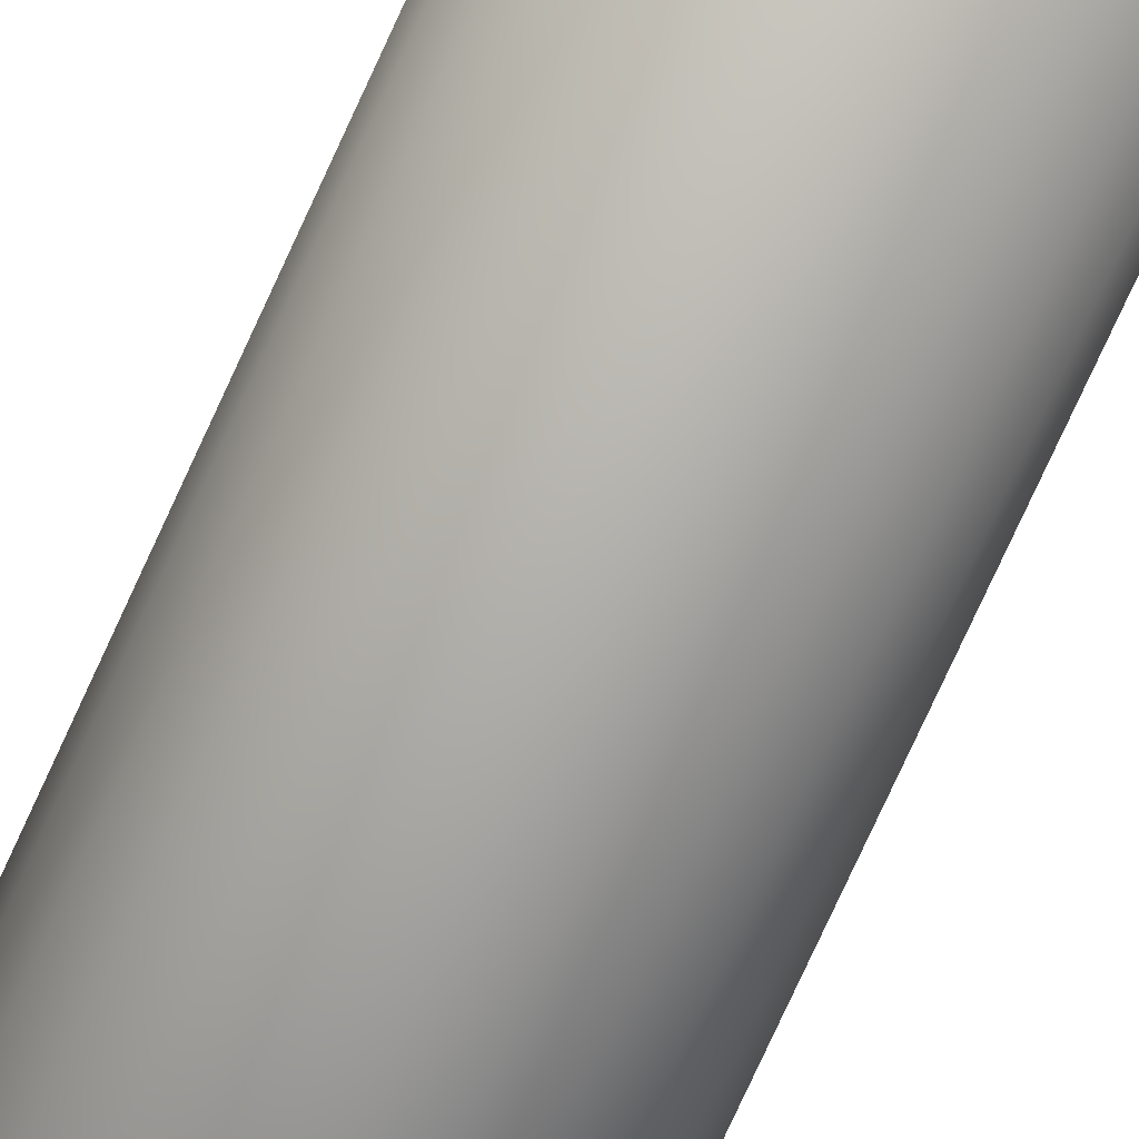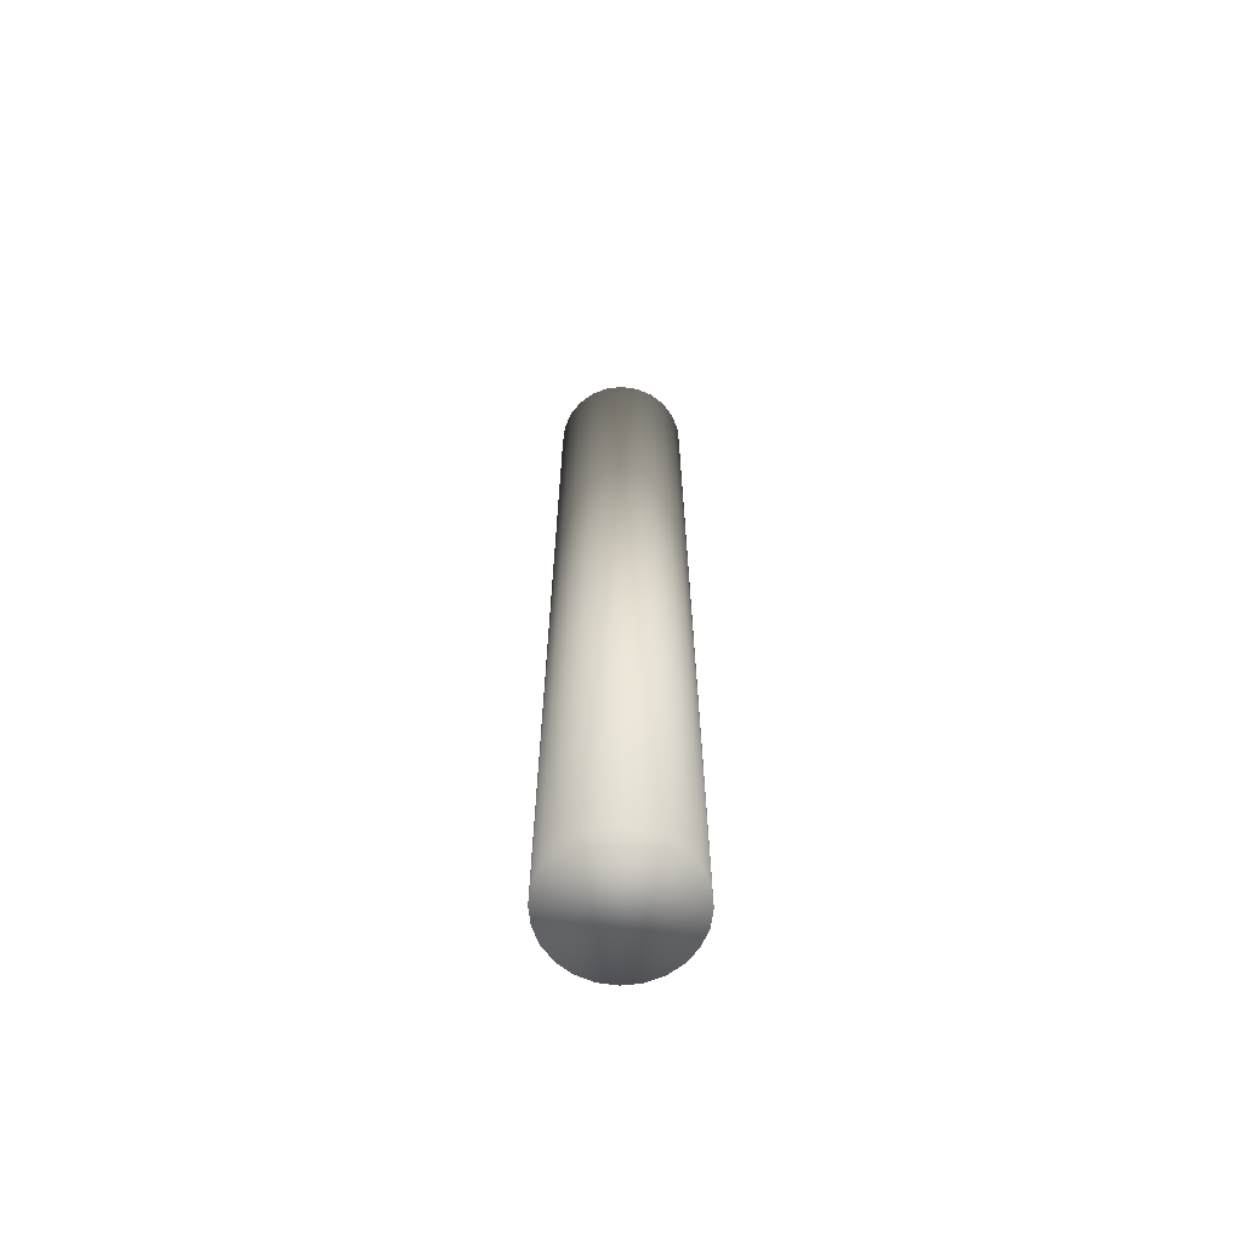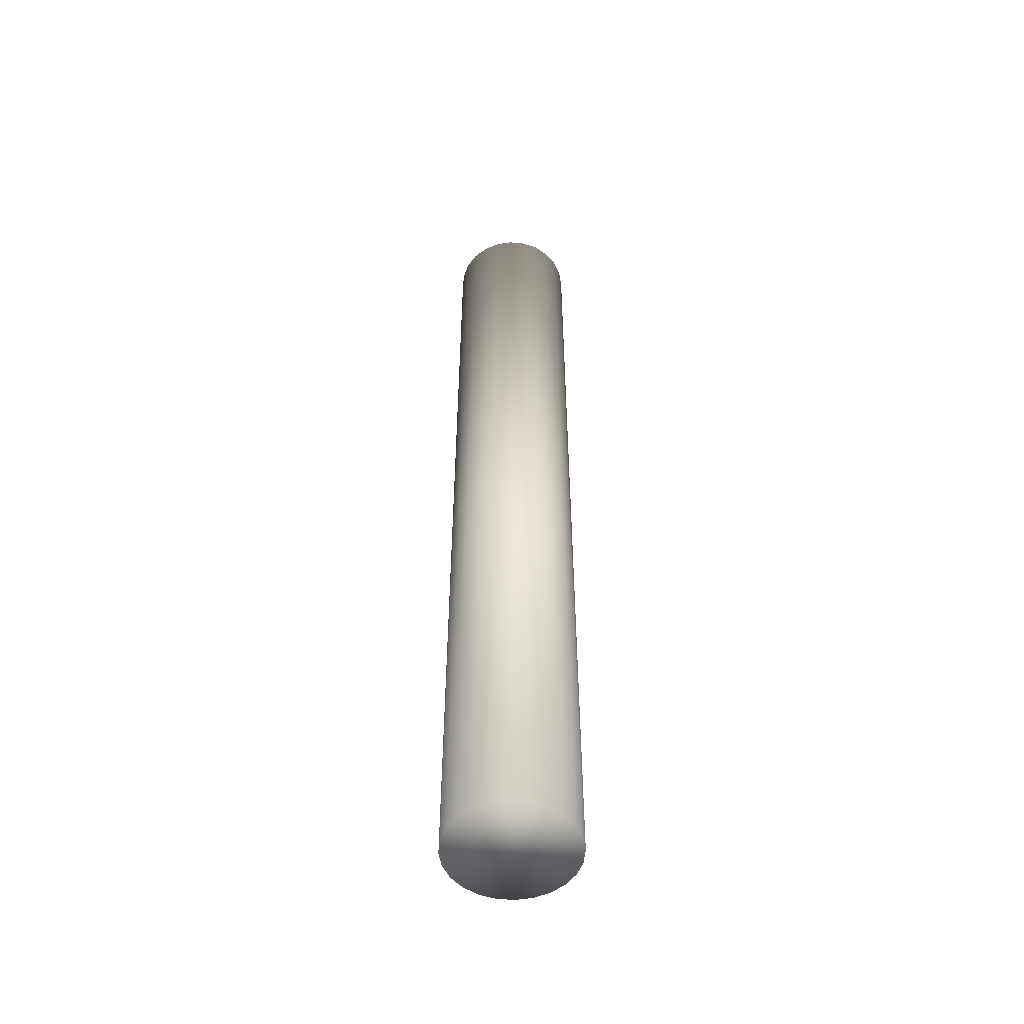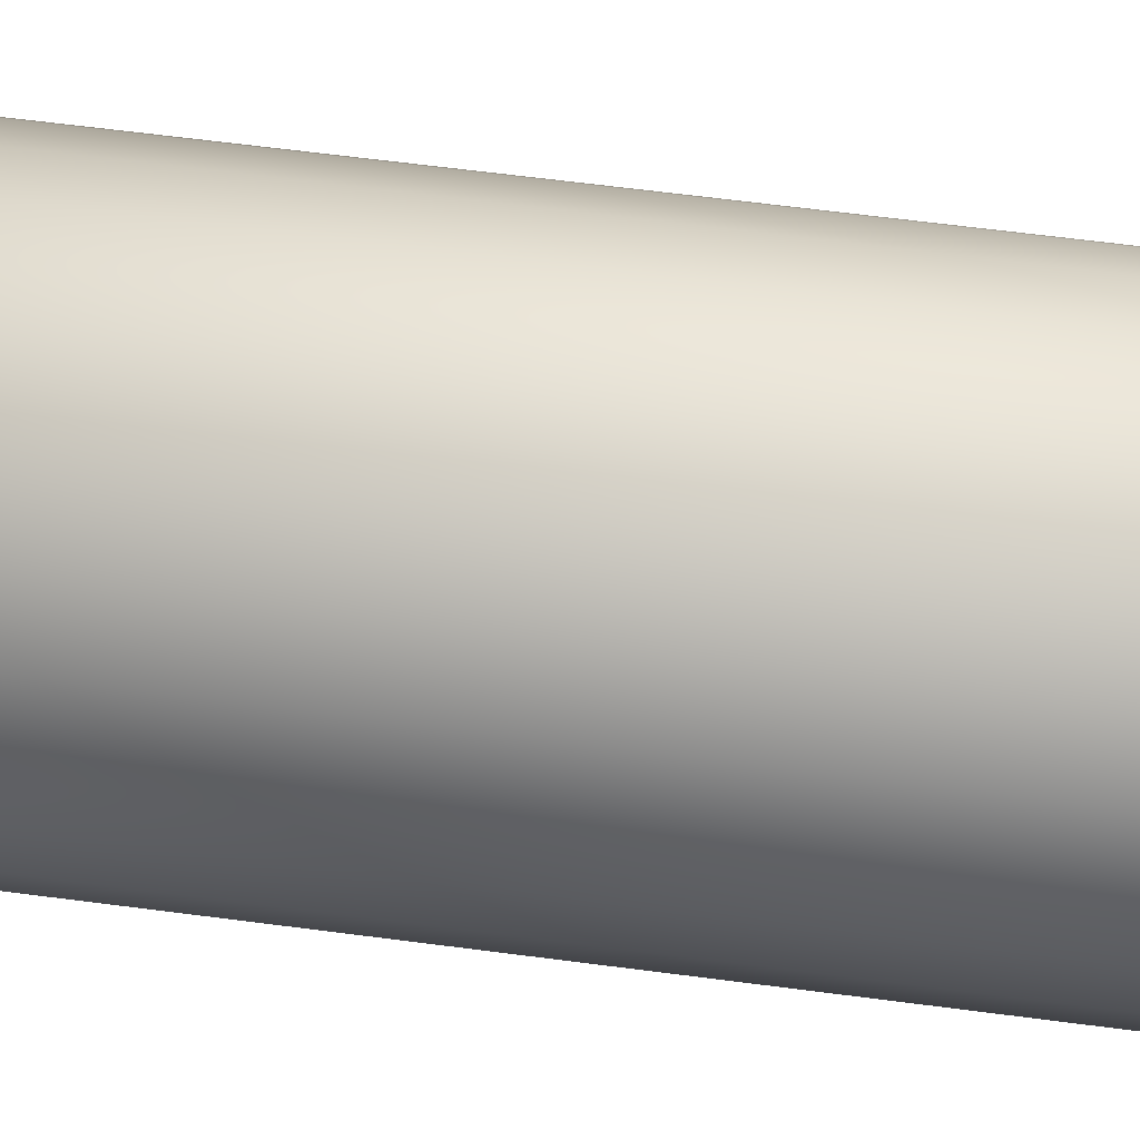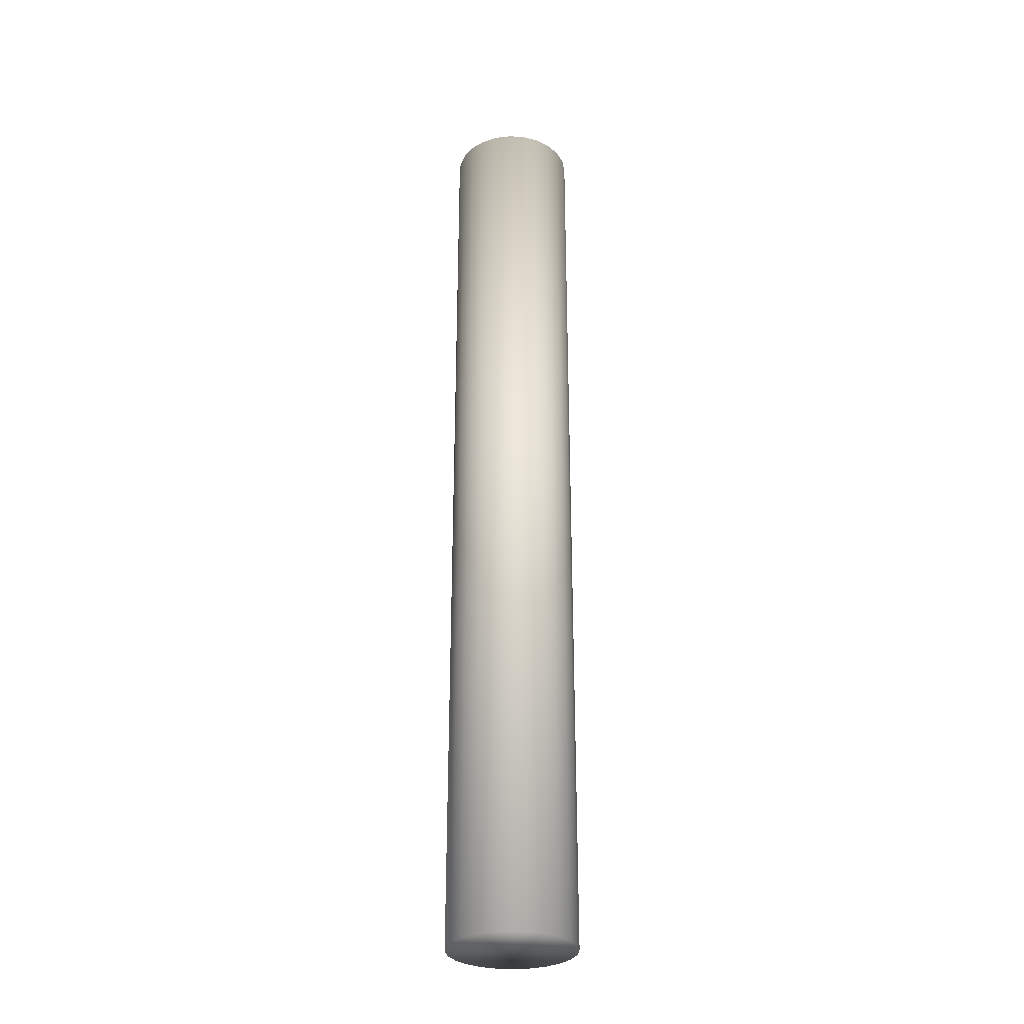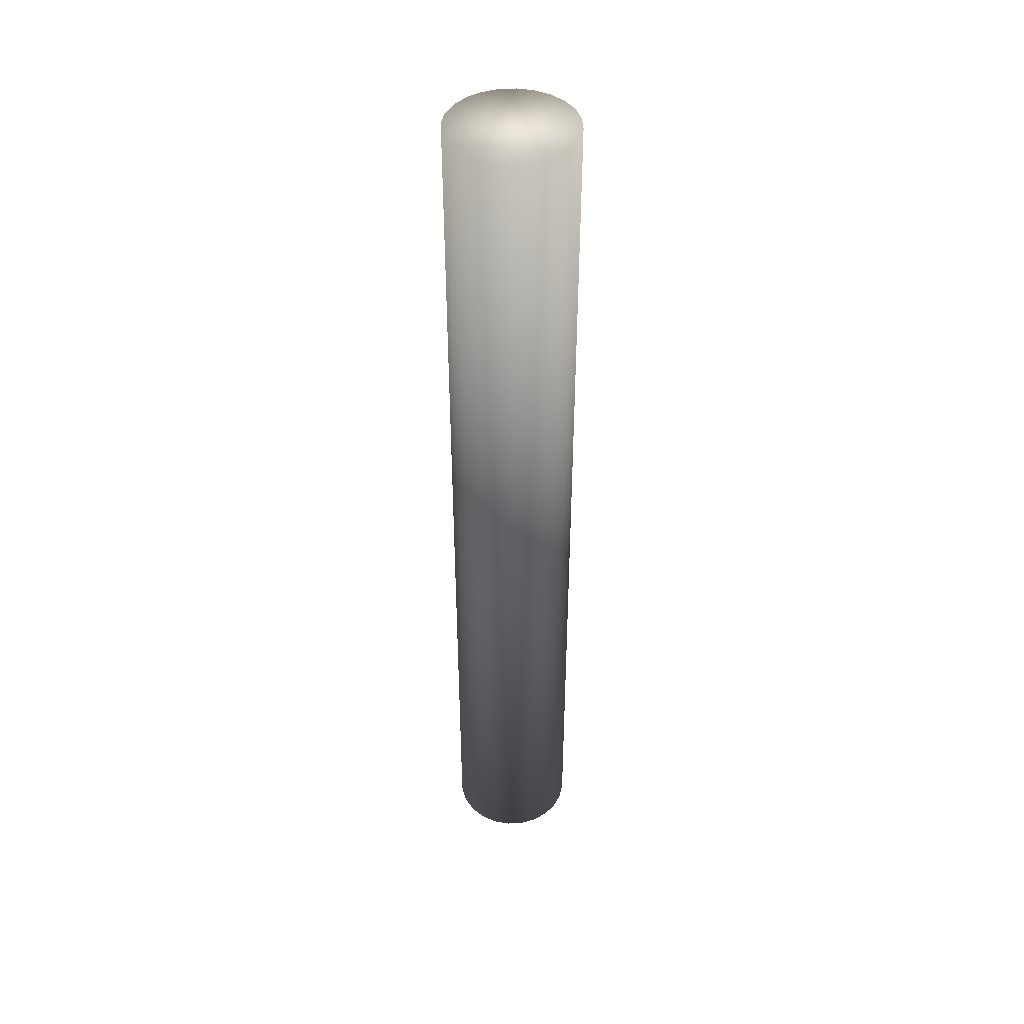
<metadata>
{"format":"obj","ext":"obj","renderer":"f3d","projection":"perspective","resolution":1024,"background":"white","views":[{"elev":-76.2,"azim":155.4,"up":"+Z"},{"elev":-65.8,"azim":-46.0,"up":"+Y"},{"elev":-52.1,"azim":-133.1,"up":"+Y"},{"elev":39.7,"azim":100.5,"up":"+Z"},{"elev":-30.0,"azim":-132.8,"up":"+Y"},{"elev":44.0,"azim":4.0,"up":"+Y"}]}
</metadata>
<code>
o group_4/ID328#ID328
v -0.331 -0.5586 0.1747
v -0.3333 -0.7217 0.1765
v -0.331 -0.7217 0.1747
v -0.3333 -0.5586 0.1765
v -0.3492 -0.7217 0.1642
v -0.3492 -0.7217 0.1699
v -0.3496 -0.7217 0.167
v -0.3481 -0.7217 0.1616
v -0.3481 -0.7217 0.1725
v -0.3464 -0.7217 0.1594
v -0.3464 -0.7217 0.1747
v -0.3441 -0.7217 0.1576
v -0.3441 -0.7217 0.1765
v -0.3415 -0.7217 0.1565
v -0.3415 -0.7217 0.1775
v -0.3387 -0.7217 0.1779
v -0.3387 -0.7217 0.1562
v -0.3359 -0.7217 0.1565
v -0.3359 -0.7217 0.1775
v -0.3333 -0.7217 0.1576
v -0.331 -0.7217 0.1594
v -0.3293 -0.7217 0.1725
v -0.3293 -0.7217 0.1616
v -0.3282 -0.7217 0.1642
v -0.3282 -0.7217 0.1699
v -0.3278 -0.7217 0.167
v -0.3293 -0.5586 0.1725
v -0.3492 -0.5586 0.1699
v -0.3492 -0.5586 0.1642
v -0.3496 -0.5586 0.167
v -0.3481 -0.5586 0.1725
v -0.3481 -0.5586 0.1616
v -0.3464 -0.5586 0.1747
v -0.3464 -0.5586 0.1594
v -0.3441 -0.5586 0.1765
v -0.3441 -0.5586 0.1576
v -0.3415 -0.5586 0.1775
v -0.3415 -0.5586 0.1565
v -0.3387 -0.5586 0.1779
v -0.3387 -0.5586 0.1562
v -0.3359 -0.5586 0.1775
v -0.3359 -0.5586 0.1565
v -0.3333 -0.5586 0.1576
v -0.331 -0.5586 0.1594
v -0.3293 -0.5586 0.1616
v -0.3282 -0.5586 0.1699
v -0.3282 -0.5586 0.1642
v -0.3278 -0.5586 0.167
f 1 2 3
f 3 2 1
f 2 1 4
f 4 1 2
f 5 6 7
f 7 6 5
f 6 5 8
f 8 5 6
f 6 8 9
f 9 8 6
f 9 8 10
f 10 8 9
f 9 10 11
f 11 10 9
f 11 10 12
f 12 10 11
f 11 12 13
f 13 12 11
f 13 12 14
f 14 12 13
f 13 14 15
f 15 14 13
f 15 14 16
f 16 14 15
f 16 14 17
f 17 14 16
f 16 17 18
f 18 17 16
f 16 18 19
f 19 18 16
f 19 18 2
f 2 18 19
f 2 18 20
f 20 18 2
f 2 20 21
f 21 20 2
f 2 21 3
f 3 21 2
f 3 21 22
f 22 21 3
f 22 21 23
f 23 21 22
f 22 23 24
f 24 23 22
f 22 24 25
f 25 24 22
f 25 24 26
f 26 24 25
f 22 1 3
f 3 1 22
f 1 22 27
f 27 22 1
f 28 29 30
f 30 29 28
f 29 28 31
f 31 28 29
f 29 31 32
f 32 31 29
f 32 31 33
f 33 31 32
f 32 33 34
f 34 33 32
f 34 33 35
f 35 33 34
f 34 35 36
f 36 35 34
f 36 35 37
f 37 35 36
f 36 37 38
f 38 37 36
f 38 37 39
f 39 37 38
f 38 39 40
f 40 39 38
f 40 39 41
f 41 39 40
f 40 41 42
f 42 41 40
f 42 41 4
f 4 41 42
f 42 4 43
f 43 4 42
f 43 4 1
f 1 4 43
f 43 1 44
f 44 1 43
f 44 1 27
f 27 1 44
f 44 27 45
f 45 27 44
f 45 27 46
f 46 27 45
f 45 46 47
f 47 46 45
f 47 46 48
f 48 46 47
f 4 19 2
f 2 19 4
f 19 4 41
f 41 4 19
f 23 47 24
f 24 47 23
f 47 23 45
f 45 23 47
f 24 48 26
f 26 48 24
f 48 24 47
f 47 24 48
f 26 46 25
f 25 46 26
f 46 26 48
f 48 26 46
f 25 27 22
f 22 27 25
f 27 25 46
f 46 25 27
f 41 16 19
f 19 16 41
f 16 41 39
f 39 41 16
f 39 15 16
f 16 15 39
f 15 39 37
f 37 39 15
f 37 13 15
f 15 13 37
f 13 37 35
f 35 37 13
f 35 11 13
f 13 11 35
f 11 35 33
f 33 35 11
f 31 11 33
f 33 11 31
f 11 31 9
f 9 31 11
f 28 9 31
f 31 9 28
f 9 28 6
f 6 28 9
f 30 6 28
f 28 6 30
f 6 30 7
f 7 30 6
f 29 7 30
f 30 7 29
f 7 29 5
f 5 29 7
f 32 5 29
f 29 5 32
f 5 32 8
f 8 32 5
f 34 8 32
f 32 8 34
f 8 34 10
f 10 34 8
f 34 12 10
f 10 12 34
f 12 34 36
f 36 34 12
f 36 14 12
f 12 14 36
f 14 36 38
f 38 36 14
f 38 17 14
f 14 17 38
f 17 38 40
f 40 38 17
f 40 18 17
f 17 18 40
f 18 40 42
f 42 40 18
f 42 20 18
f 18 20 42
f 20 42 43
f 43 42 20
f 43 21 20
f 20 21 43
f 21 43 44
f 44 43 21
f 21 45 23
f 23 45 21
f 45 21 44
f 44 21 45

</code>
